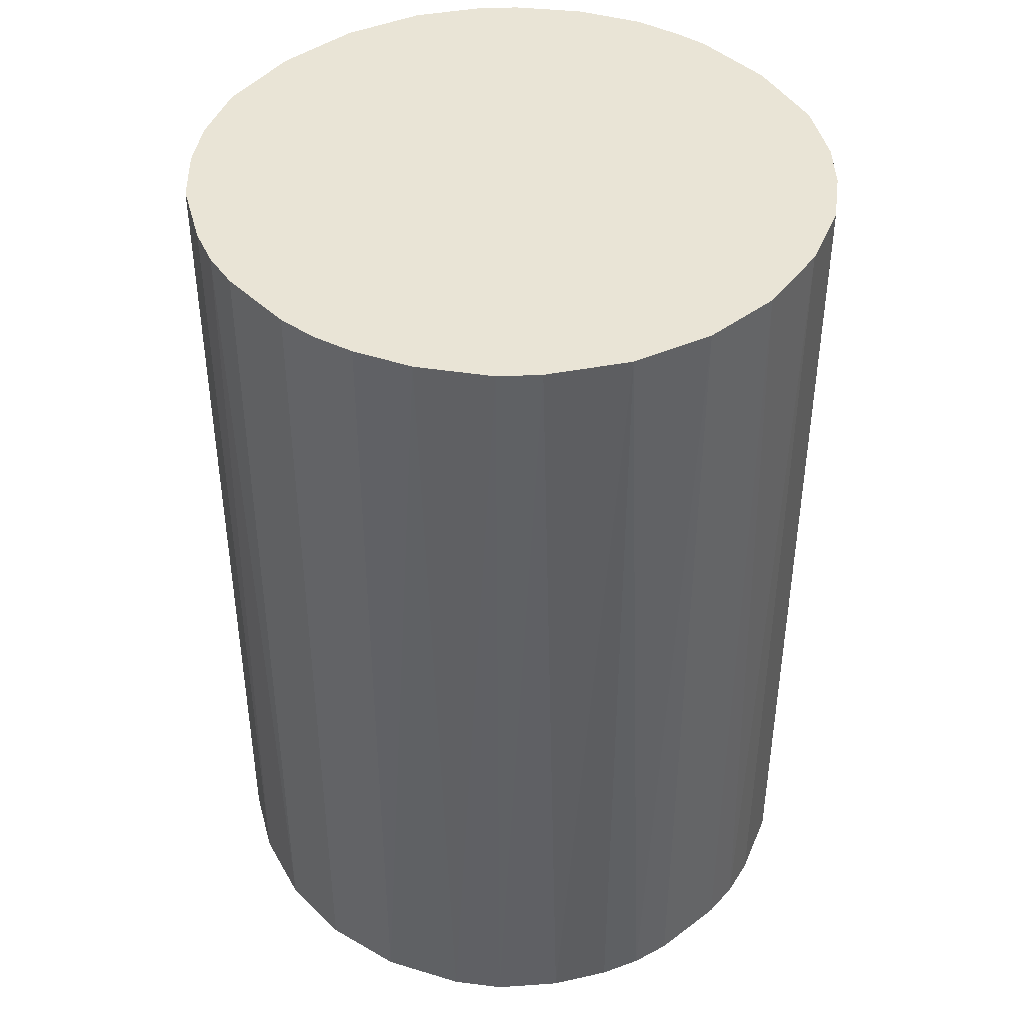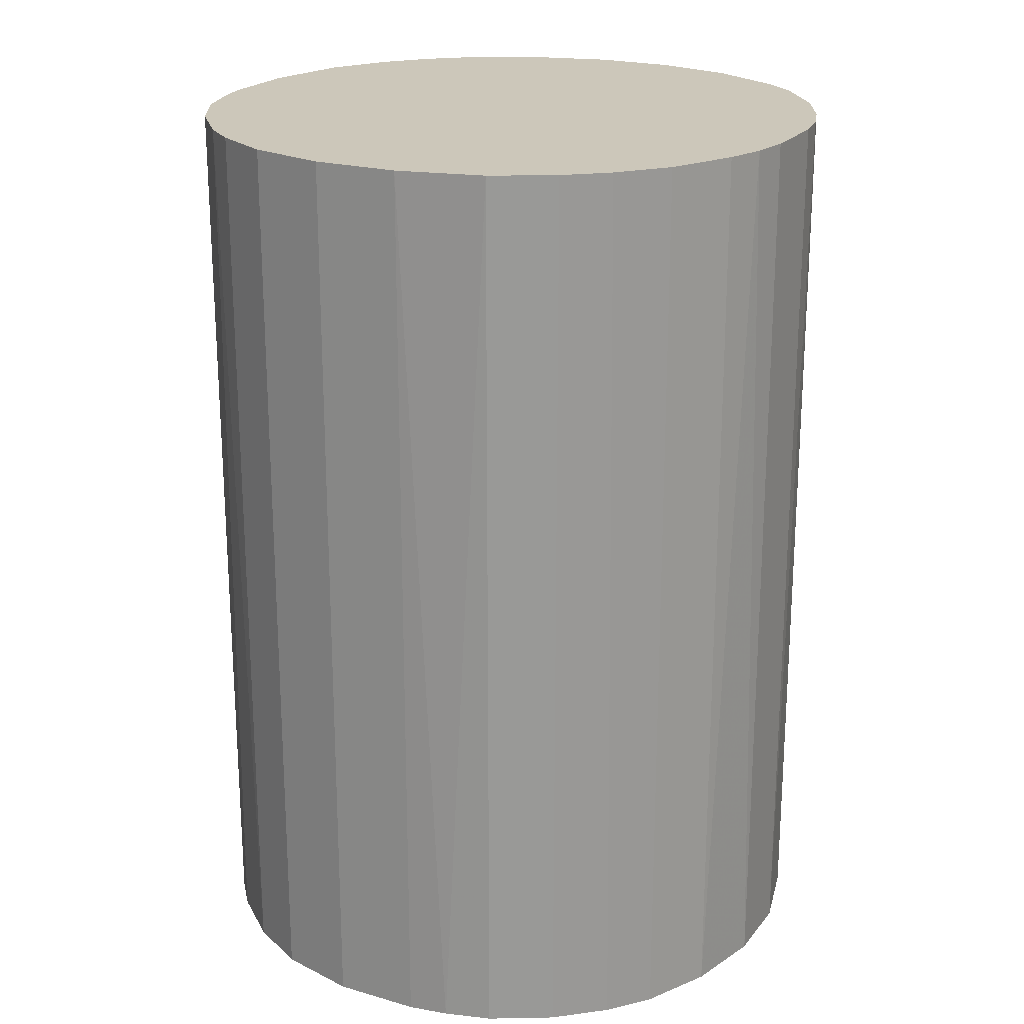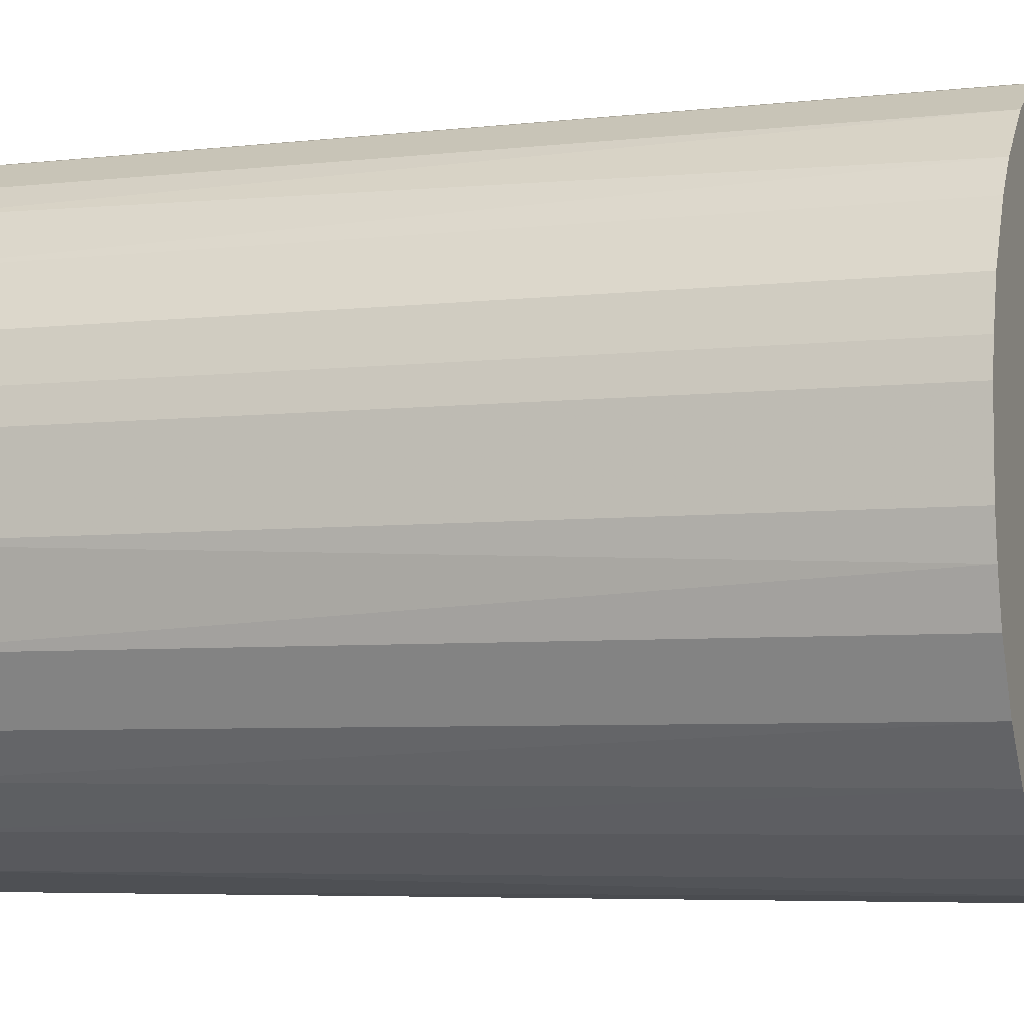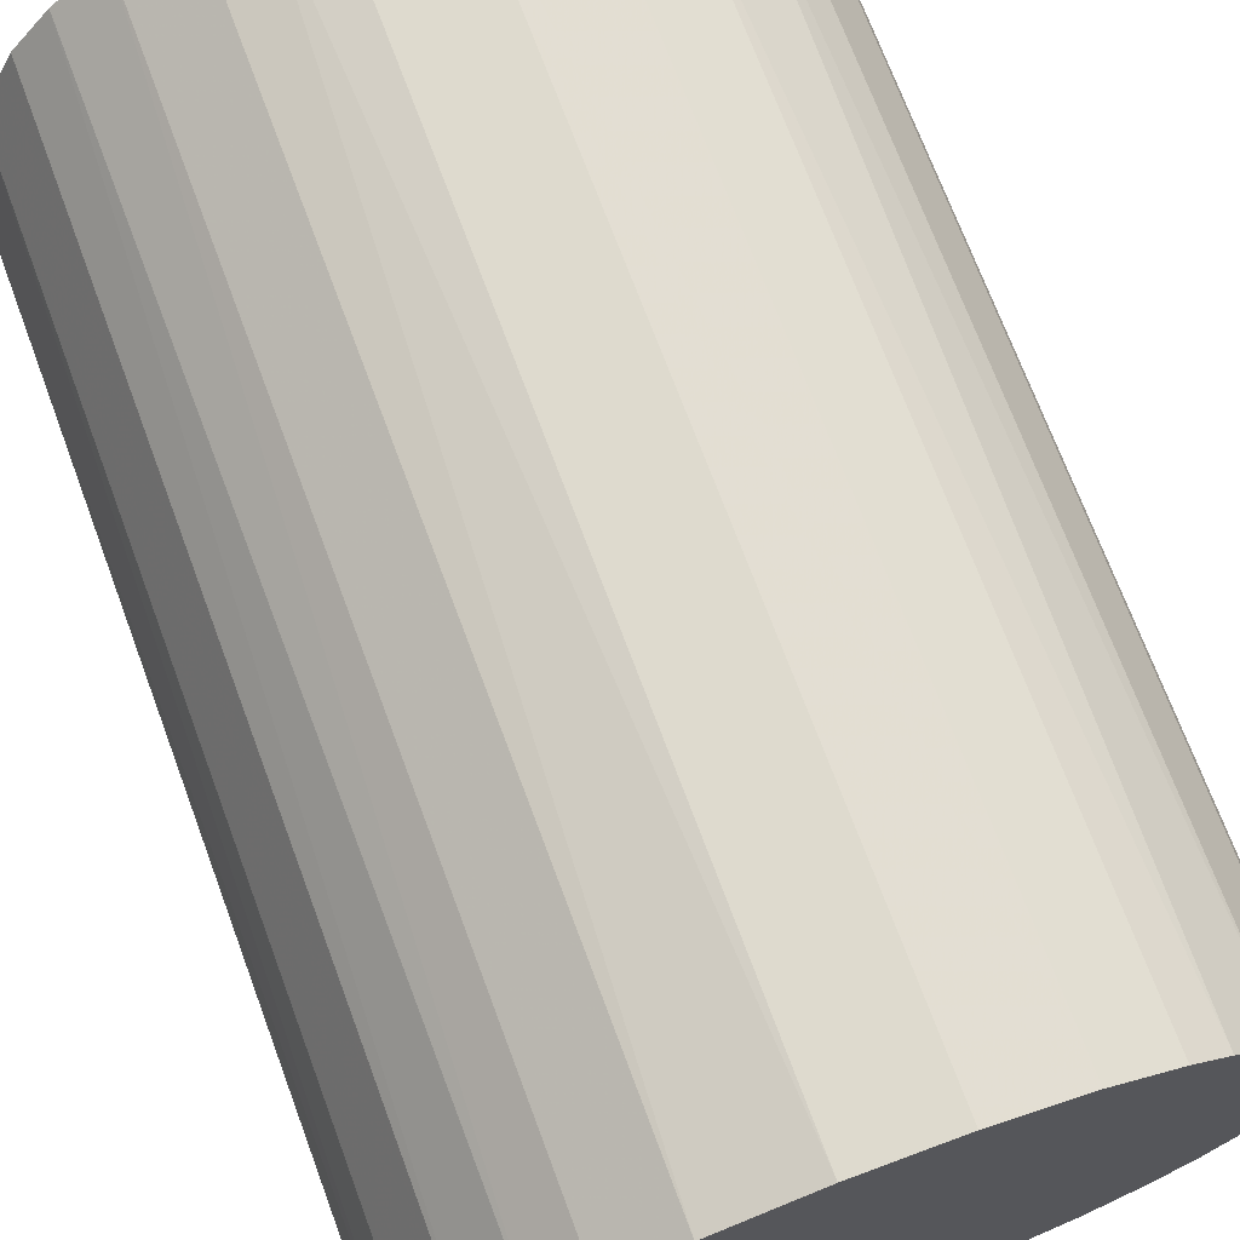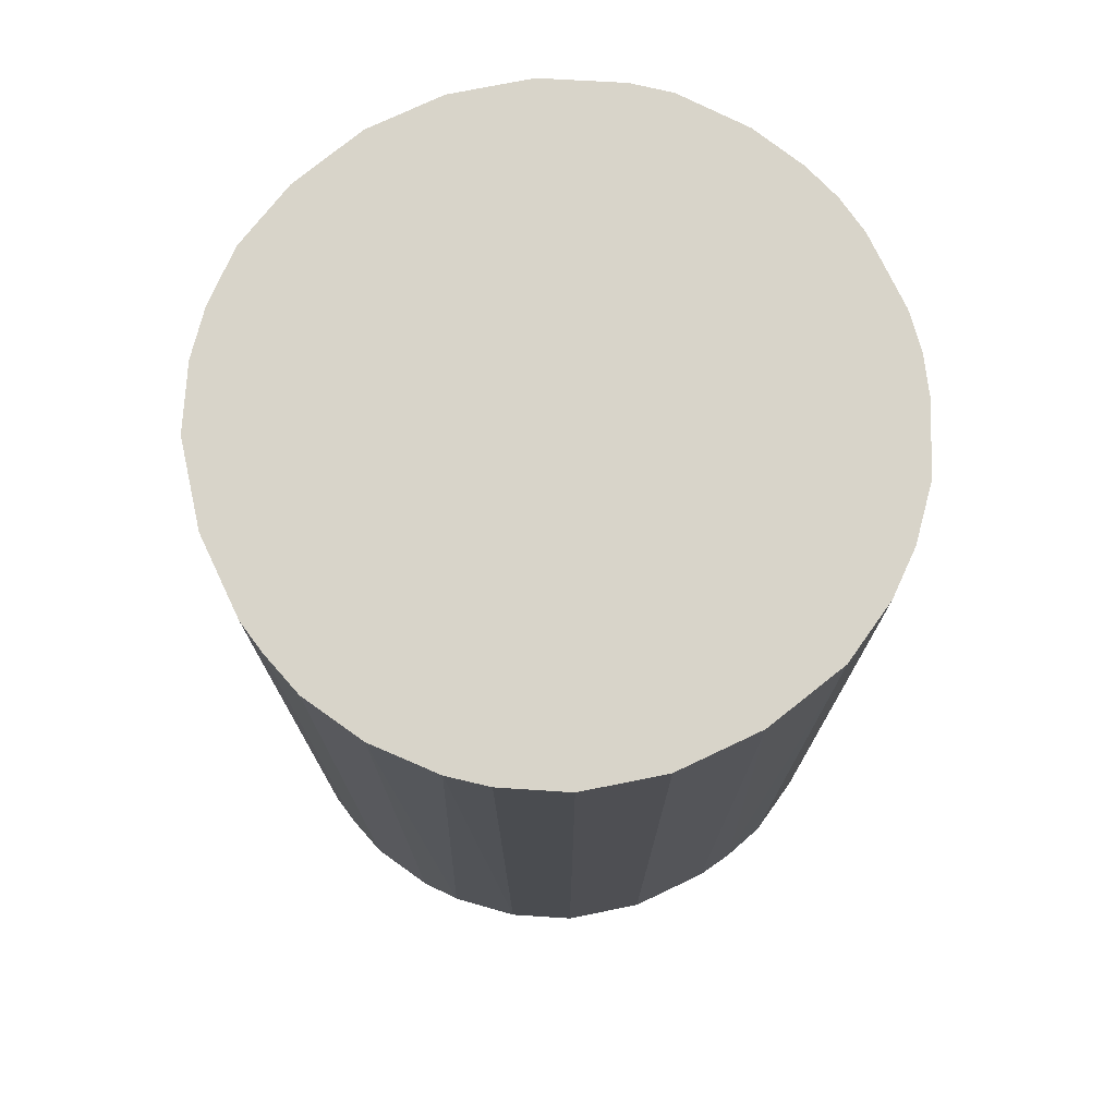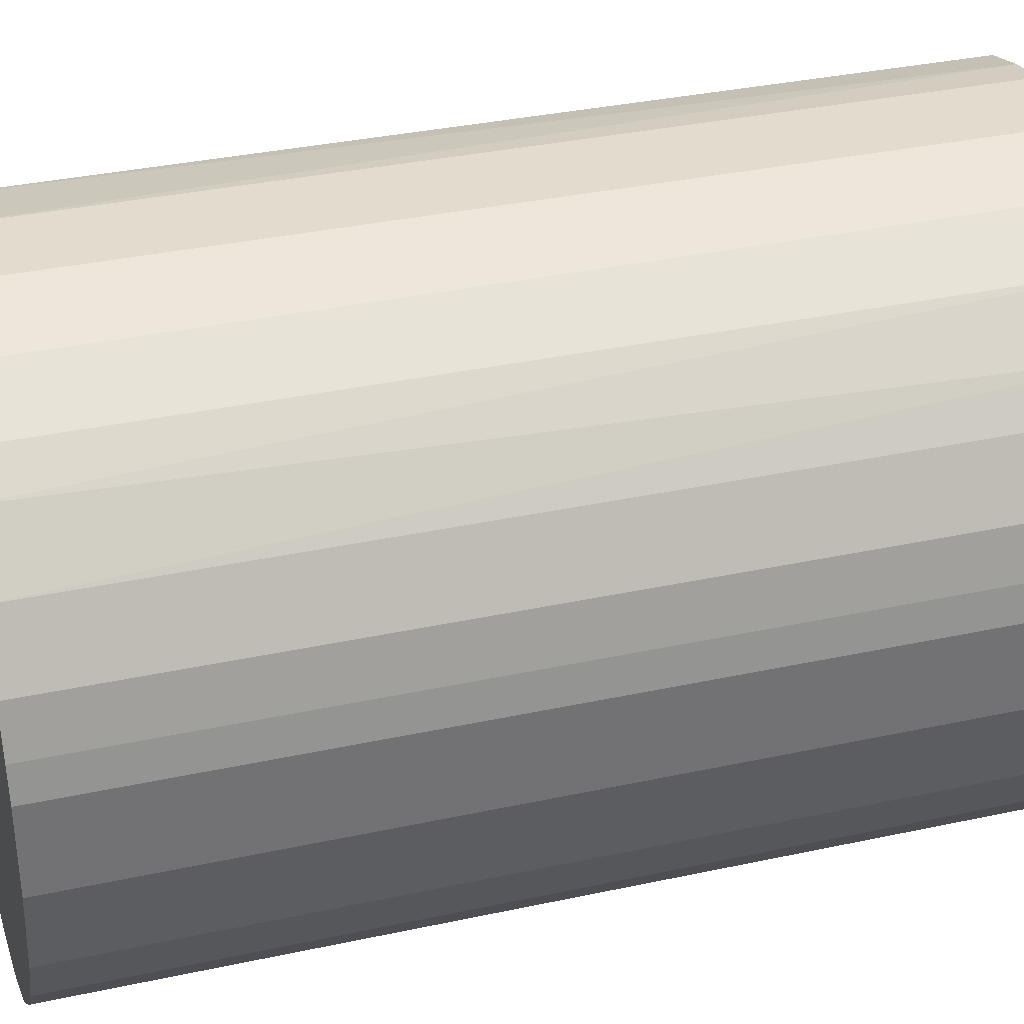
<metadata>
{"format":"obj","ext":"obj","renderer":"f3d","projection":"perspective","resolution":1024,"background":"white","views":[{"elev":42.6,"azim":-41.6,"up":"+Z"},{"elev":21.4,"azim":-152.8,"up":"+Z"},{"elev":-5.6,"azim":109.3,"up":"+Y"},{"elev":71.1,"azim":-20.4,"up":"+Y"},{"elev":75.0,"azim":154.6,"up":"+Z"},{"elev":34.6,"azim":73.8,"up":"+Y"}]}
</metadata>
<code>
o convex_0
v -0.02353 -0.009425 -0.03631
v 0.02506 0.00363 0.03631
v 0.02453 0.006242 0.03631
v -0.02458 -0.006288 0.03631
v -0.006288 0.02453 -0.03631
v 0.0146 -0.02092 -0.03631
v -0.003155 -0.0251 0.03631
v -0.01465 0.02087 0.03631
v 0.01878 0.01721 -0.03631
v 0.009905 0.02348 0.03631
v -0.02353 0.009379 -0.03631
v -0.0136 -0.02144 -0.03631
v 0.01826 -0.01778 0.03631
v 0.02453 -0.006288 -0.03631
v -0.01779 -0.01831 0.03631
v -0.02353 0.009379 0.03631
v 0.00311 -0.0251 -0.03631
v 0.009905 0.02348 -0.03631
v 0.009379 -0.02353 0.03631
v -0.003155 0.02506 0.03631
v -0.01831 0.01774 -0.03631
v 0.02453 0.006242 -0.03631
v 0.02087 0.0146 0.03631
v 0.02348 -0.009945 0.03631
v -0.0251 0.00311 -0.03631
v 0.02087 -0.01465 -0.03631
v 0.00363 0.02506 -0.03631
v -0.006288 -0.02458 -0.03631
v -0.009425 -0.02353 0.03631
v -0.02092 0.0146 0.03631
v -0.0204 -0.01517 -0.03631
v 0.0146 0.02087 0.03631
v -0.0251 0.00311 0.03631
v -0.02144 -0.0136 0.03631
v -0.00995 0.02348 -0.03631
v 0.02348 0.0099 -0.03631
v -0.0251 -0.003155 -0.03631
v -0.00995 0.02348 0.03631
v 0.02506 -0.003155 0.03631
v 0.00363 0.02506 0.03631
v 0.02506 0.00363 -0.03631
v 0.00311 -0.0251 0.03631
v 0.006242 -0.02458 -0.03631
v 0.0146 -0.02092 0.03631
v 0.0146 0.02087 -0.03631
v -0.02092 0.0146 -0.03631
v -0.01465 0.02087 -0.03631
v -0.01779 -0.01831 -0.03631
v 0.02348 -0.009945 -0.03631
v 0.02348 0.0099 0.03631
v -0.01517 -0.02039 0.03631
v 0.02087 -0.01465 0.03631
v 0.01722 0.01878 0.03631
v -0.003155 0.02506 -0.03631
v -0.01779 0.01826 0.03631
v 0.02506 -0.003155 -0.03631
v 0.01774 -0.0183 -0.03631
v -0.003155 -0.0251 -0.03631
v -0.0251 -0.003155 0.03631
v -0.02458 0.006242 0.03631
v 0.02087 0.0146 -0.03631
v 0.009379 -0.02353 -0.03631
v -0.009425 -0.02353 -0.03631
v -0.02353 -0.009425 0.03631
f 34 4 64
f 2 3 4
f 1 5 6
f 2 4 7
f 4 3 8
f 6 5 9
f 8 3 10
f 5 1 11
f 1 6 12
f 2 7 13
f 6 9 14
f 7 4 15
f 4 8 16
f 12 6 17
f 9 5 18
f 13 7 19
f 8 10 20
f 5 11 21
f 3 2 22
f 14 9 22
f 10 3 23
f 2 13 24
f 11 1 25
f 6 14 26
f 18 5 27
f 10 18 27
f 12 17 28
f 7 15 29
f 28 7 29
f 16 8 30
f 11 16 30
f 1 12 31
f 18 10 32
f 10 23 32
f 4 16 33
f 15 4 34
f 1 31 34
f 31 15 34
f 5 21 35
f 3 22 36
f 22 9 36
f 1 4 37
f 25 1 37
f 33 25 37
f 20 5 38
f 8 20 38
f 5 35 38
f 35 8 38
f 2 24 39
f 24 14 39
f 20 10 40
f 10 27 40
f 27 20 40
f 22 2 41
f 14 22 41
f 2 39 41
f 7 17 42
f 19 7 42
f 19 42 43
f 17 6 43
f 42 17 43
f 19 6 44
f 13 19 44
f 9 18 45
f 18 32 45
f 21 11 46
f 11 30 46
f 30 21 46
f 8 35 47
f 35 21 47
f 31 12 48
f 15 31 48
f 14 24 49
f 26 14 49
f 24 26 49
f 23 3 50
f 3 36 50
f 36 23 50
f 29 15 51
f 12 29 51
f 48 12 51
f 15 48 51
f 24 13 52
f 13 26 52
f 26 24 52
f 23 9 53
f 32 23 53
f 9 45 53
f 45 32 53
f 5 20 54
f 27 5 54
f 20 27 54
f 30 8 55
f 21 30 55
f 8 47 55
f 47 21 55
f 39 14 56
f 14 41 56
f 41 39 56
f 6 26 57
f 26 13 57
f 44 6 57
f 13 44 57
f 17 7 58
f 7 28 58
f 28 17 58
f 4 33 59
f 37 4 59
f 33 37 59
f 16 11 60
f 11 25 60
f 33 16 60
f 25 33 60
f 9 23 61
f 36 9 61
f 23 36 61
f 6 19 62
f 19 43 62
f 43 6 62
f 12 28 63
f 29 12 63
f 28 29 63
f 4 1 64
f 1 34 64

</code>
